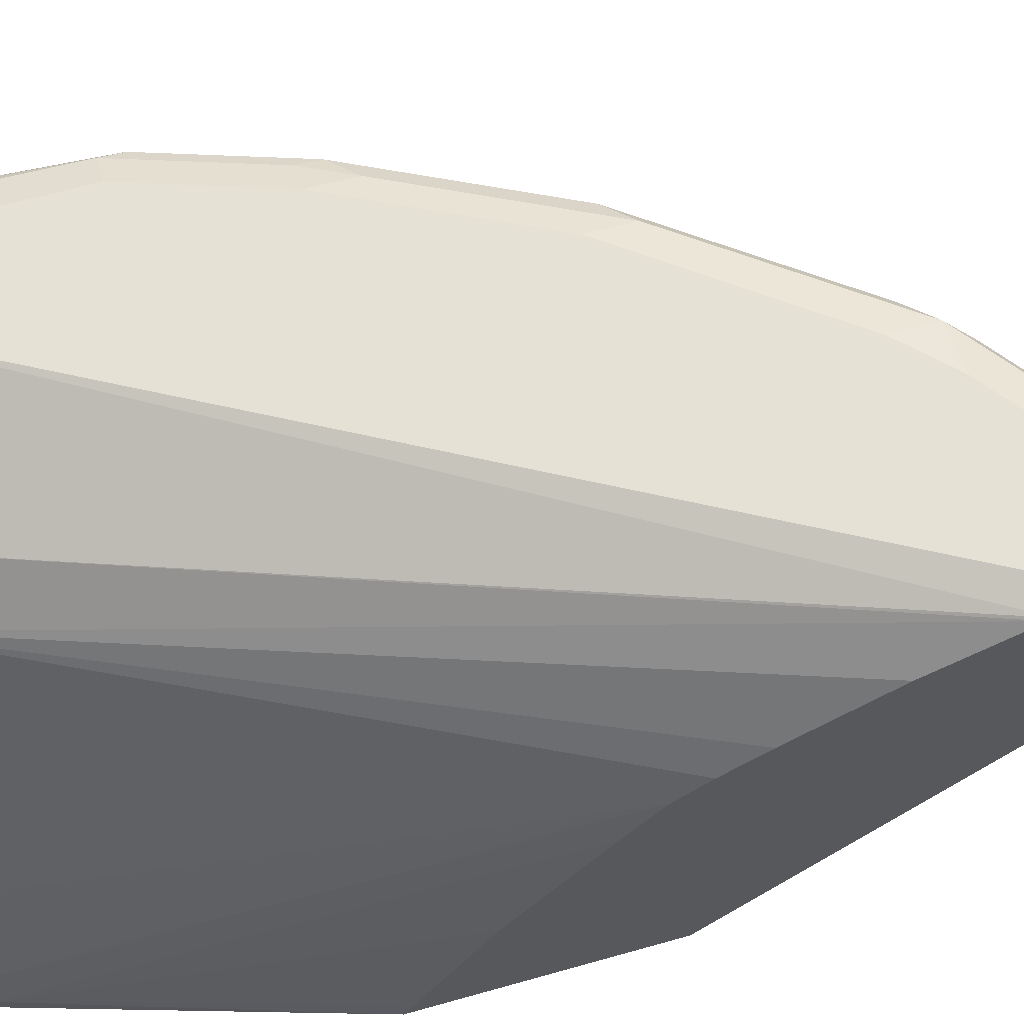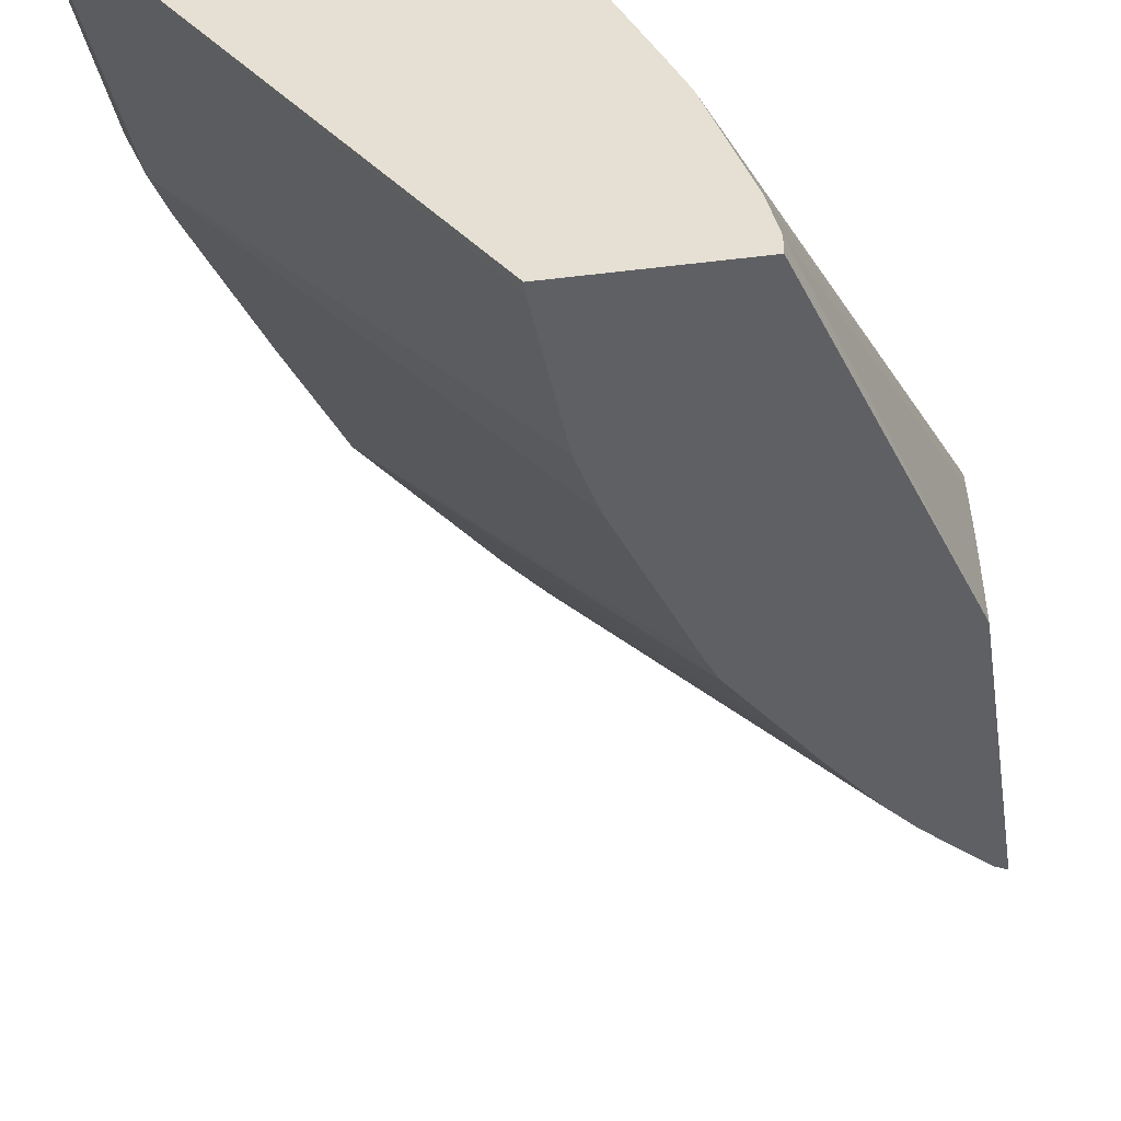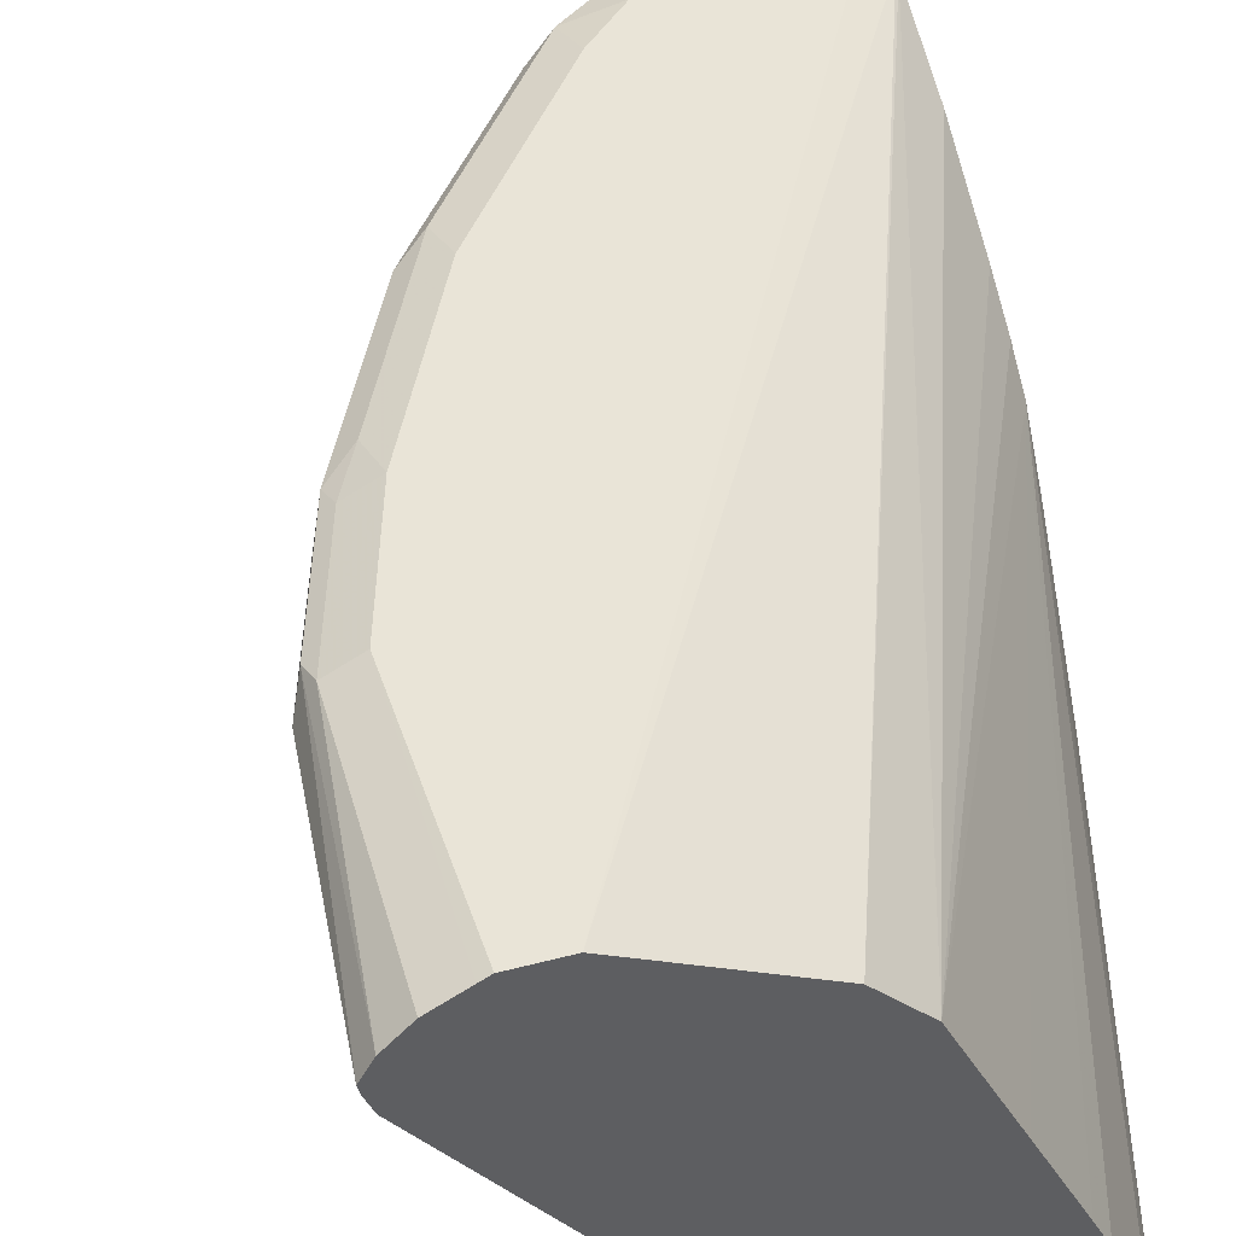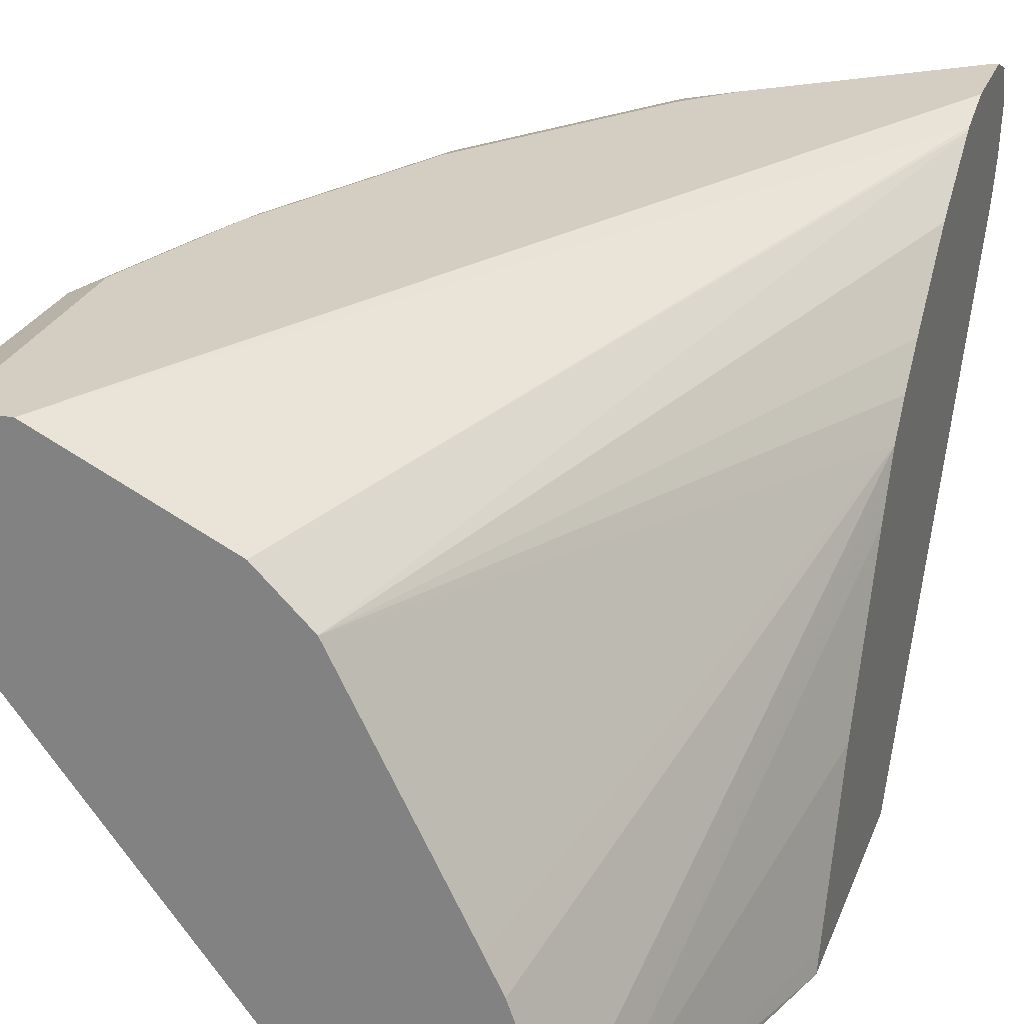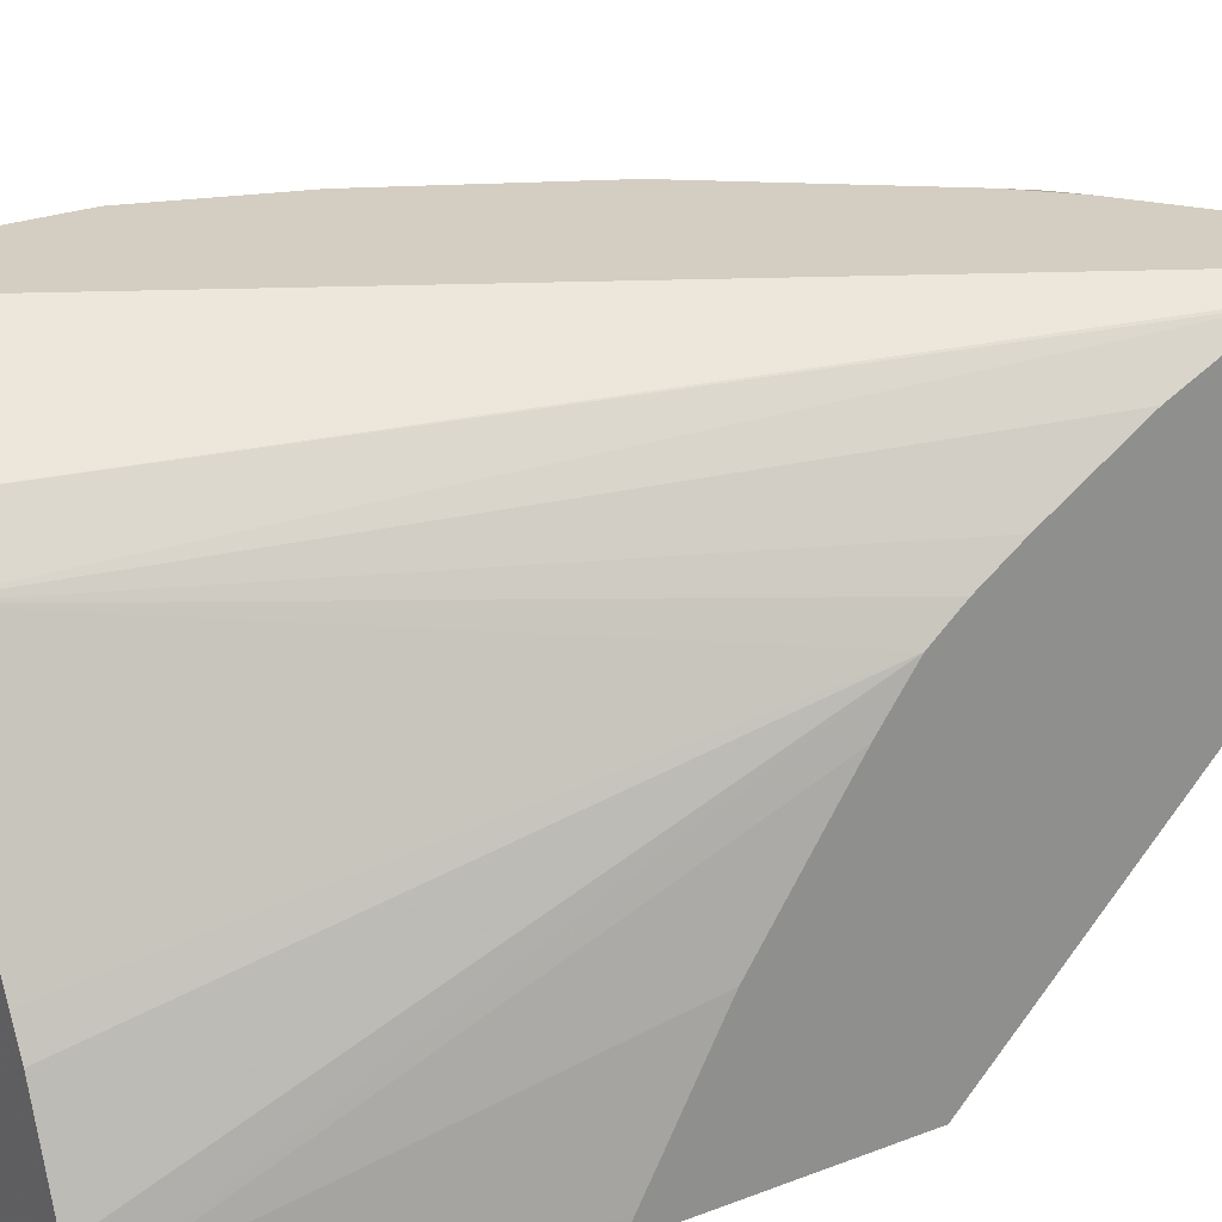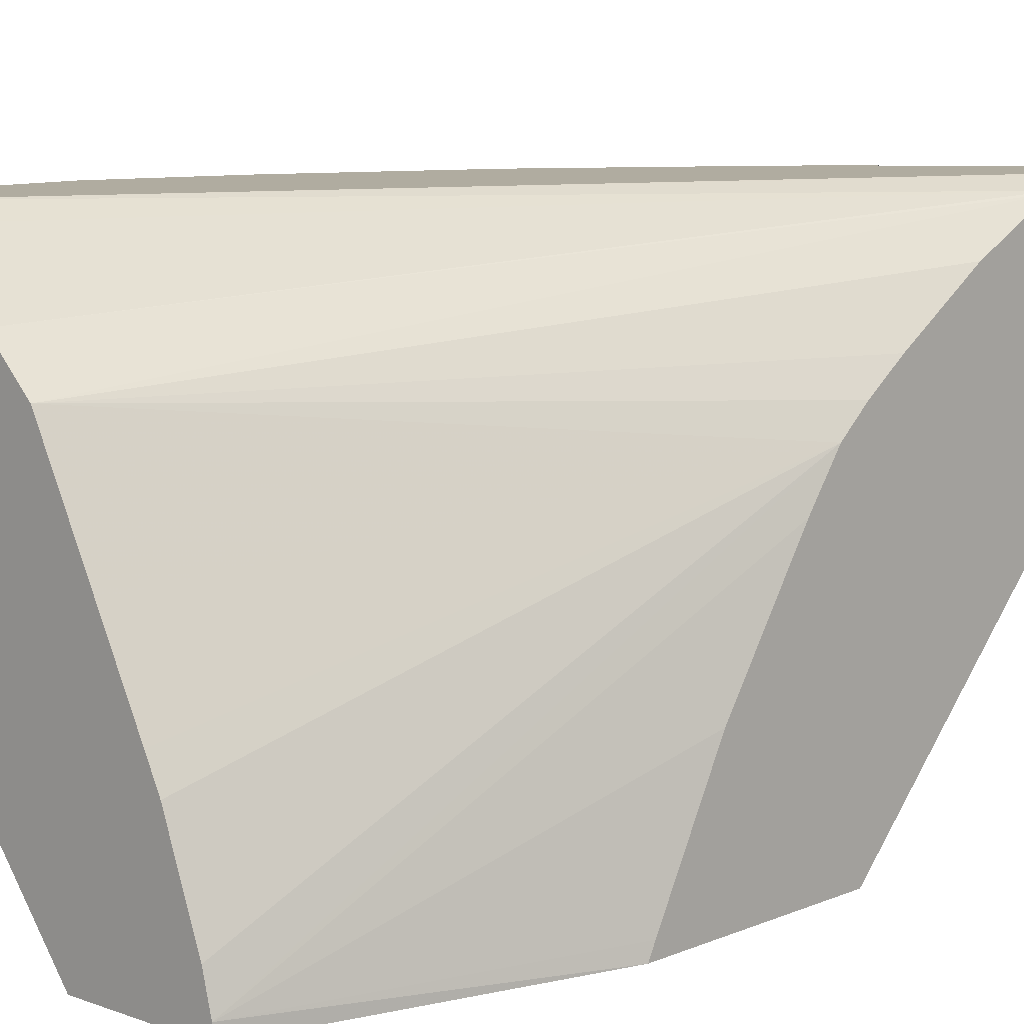
<metadata>
{"format":"obj","ext":"obj","renderer":"f3d","projection":"perspective","resolution":1024,"background":"white","views":[{"elev":64.7,"azim":74.1,"up":"+Y"},{"elev":-44.0,"azim":8.2,"up":"+Y"},{"elev":43.3,"azim":-17.4,"up":"+Y"},{"elev":25.1,"azim":17.4,"up":"+Y"},{"elev":25.2,"azim":57.9,"up":"+Y"},{"elev":9.9,"azim":43.0,"up":"+Y"}]}
</metadata>
<code>
v -0.4813 0.8402 -0.01306
v -0.4804 0.8366 -0.01306
v -0.4768 0.8479 -0.01306
v -0.4653 0.8554 -0.1222
v -0.47 0.846 -0.1128
v -0.47 0.8272 -0.094
v -0.4773 0.8293 -0.01306
v -0.4675 0.8566 -0.01306
v -0.4637 0.8585 -0.1128
v -0.4449 0.8585 -0.1692
v -0.4465 0.8554 -0.1786
v -0.4653 0.8272 -0.1152
v -0.4512 0.846 -0.1692
v -0.4637 0.8146 -0.1003
v -0.3415 0.6517 -0.01726
v -0.3415 0.6517 -0.01306
v -0.455 0.8629 -0.01306
v -0.4512 0.8648 -0.1128
v -0.4324 0.8648 -0.1692
v -0.4347 0.8601 -0.188
v -0.4324 0.846 -0.2068
v -0.4277 0.8554 -0.2162
v -0.4606 0.8178 -0.1175
v -0.4465 0.8272 -0.1716
v -0.4418 0.8178 -0.1739
v -0.4324 0.8272 -0.2068
v -0.3337 0.6517 -0.09004
v -0.3368 0.6517 -0.07601
v -0.3384 0.6517 -0.0689
v -0.282 0.6517 -0.01306
v -0.4512 0.8648 -0.01306
v -0.3948 0.8648 -0.2444
v -0.4159 0.8601 -0.2256
v -0.4089 0.8554 -0.2538
v -0.401 0.846 -0.2695
v -0.4261 0.8146 -0.2131
v -0.3149 0.6517 -0.1464
v -0.4261 0.8272 -0.2193
v -0.423 0.8178 -0.2209
v -0.282 0.658 -0.01306
v -0.2426 0.6517 -0.1423
v -0.4324 0.8648 -0.01306
v -0.3384 0.8648 -0.3196
v -0.3408 0.8601 -0.3384
v -0.3971 0.8601 -0.2632
v -0.3525 0.8554 -0.329
v -0.3447 0.846 -0.3446
v -0.3823 0.8272 -0.2882
v -0.4198 0.8272 -0.2318
v -0.3885 0.8146 -0.2695
v -0.2877 0.6517 -0.1914
v -0.3118 0.6517 -0.1544
v -0.3854 0.8178 -0.2773
v -0.2857 0.6729 -0.01306
v -0.2426 0.658 -0.1455
v -0.2426 0.7144 -0.1757
v -0.2426 0.7708 -0.2133
v -0.2426 0.7914 -0.2283
v -0.2426 0.6517 -0.2421
v -0.4198 0.8585 -0.01306
v -0.2426 0.8601 -0.3378
v -0.2426 0.8643 -0.357
v -0.2426 0.8648 -0.359
v -0.3196 0.8648 -0.3384
v -0.2655 0.8601 -0.3948
v -0.3259 0.8585 -0.3509
v -0.3337 0.8554 -0.3478
v -0.2695 0.846 -0.401
v -0.2632 0.8272 -0.4018
v -0.2883 0.8272 -0.3822
v -0.329 0.8178 -0.3431
v -0.3478 0.8178 -0.3243
v -0.376 0.8131 -0.2843
v -0.2741 0.6517 -0.2107
v -0.3008 0.7144 -0.01306
v -0.2426 0.8028 -0.2416
v -0.3509 0.8146 -0.01306
v -0.3258 0.7646 -0.01306
v -0.307 0.7271 -0.01306
v -0.2465 0.6517 -0.2401
v -0.2726 0.8178 -0.3901
v -0.2538 0.8178 -0.3995
v -0.2426 0.8131 -0.3989
v -0.4073 0.8522 -0.01306
v -0.2426 0.8592 -0.3356
v -0.3697 0.8334 -0.01306
v -0.2426 0.8648 -0.3948
v -0.2444 0.8648 -0.3948
v -0.2507 0.8585 -0.4073
v -0.2585 0.8554 -0.4042
v -0.2426 0.846 -0.4145
v -0.2538 0.8366 -0.4089
v -0.2426 0.8272 -0.4084
v -0.282 0.8131 -0.3783
v -0.2653 0.6517 -0.2214
v -0.2426 0.8152 -0.259
v -0.2426 0.8404 -0.298
v -0.2426 0.8643 -0.3968
v -0.2426 0.8591 -0.4095
f 42 60 61
f 41 61 85
f 41 97 96
f 41 96 76
f 41 76 58
f 41 58 57
f 41 57 56
f 41 56 55
f 41 85 97
f 42 61 62
f 44 67 47
f 43 64 44
f 44 64 88
f 44 88 65
f 44 65 89
f 44 89 66
f 44 66 67
f 44 47 46
f 41 62 61
f 47 67 68
f 42 62 63
f 41 63 62
f 71 94 80
f 41 98 87
f 47 68 69
f 35 48 49
f 35 49 38
f 36 39 53
f 36 53 50
f 36 50 51
f 36 51 52
f 36 52 37
f 38 49 39
f 39 49 48
f 39 48 53
f 40 41 55
f 40 55 56
f 40 56 57
f 40 57 58
f 40 58 54
f 41 59 83
f 41 83 93
f 41 93 91
f 41 91 99
f 41 99 98
f 41 87 63
f 47 69 70
f 72 74 73
f 47 71 72
f 69 93 82
f 69 82 81
f 69 81 70
f 70 81 71
f 71 81 94
f 71 80 95
f 71 95 72
f 72 95 74
f 35 47 48
f 69 92 93
f 76 96 77
f 77 97 85
f 77 85 86
f 80 94 81
f 82 93 83
f 87 98 88
f 88 98 89
f 89 99 91
f 89 98 99
f 91 93 92
f 77 96 97
f 68 92 69
f 68 91 92
f 68 89 91
f 47 72 48
f 48 72 53
f 50 53 73
f 50 73 74
f 50 74 51
f 53 72 73
f 54 58 75
f 58 76 77
f 58 78 79
f 58 79 75
f 59 80 81
f 59 81 82
f 59 82 83
f 60 84 61
f 61 84 86
f 61 86 85
f 65 88 89
f 66 89 90
f 66 90 67
f 67 90 68
f 68 90 89
f 47 70 71
f 35 46 47
f 58 77 78
f 34 44 46
f 4 11 13
f 4 13 5
f 5 12 6
f 5 13 24
f 5 24 12
f 6 12 14
f 6 14 7
f 7 15 16
f 7 14 15
f 4 10 11
f 8 17 9
f 9 18 19
f 1 2 7
f 9 19 10
f 10 19 20
f 10 20 11
f 11 21 13
f 11 20 33
f 11 33 22
f 11 22 21
f 9 17 18
f 4 9 10
f 3 9 4
f 3 8 9
f 34 46 35
f 1 7 16
f 1 16 30
f 1 30 40
f 1 40 54
f 1 54 75
f 1 75 79
f 1 79 78
f 1 78 77
f 1 77 86
f 1 86 84
f 1 84 60
f 1 60 42
f 1 31 17
f 1 17 8
f 1 8 3
f 1 3 4
f 1 4 5
f 1 5 6
f 1 6 2
f 2 6 7
f 12 23 14
f 12 24 25
f 1 42 31
f 13 21 26
f 18 32 19
f 19 32 33
f 19 33 20
f 21 22 34
f 21 34 35
f 21 35 26
f 22 33 45
f 22 45 34
f 23 25 27
f 24 26 36
f 24 36 25
f 25 36 37
f 25 37 27
f 26 39 36
f 26 35 38
f 30 41 40
f 32 43 44
f 32 44 45
f 32 45 33
f 12 25 23
f 34 45 44
f 18 43 32
f 18 64 43
f 26 38 39
f 18 87 88
f 14 27 28
f 13 26 24
f 18 88 64
f 14 28 29
f 14 29 15
f 14 23 27
f 15 28 27
f 15 27 37
f 15 37 52
f 15 52 51
f 15 51 74
f 15 29 28
f 15 95 80
f 15 80 59
f 18 63 87
f 15 59 41
f 15 41 30
f 15 30 16
f 17 31 18
f 15 74 95
f 18 42 63
f 18 31 42

</code>
